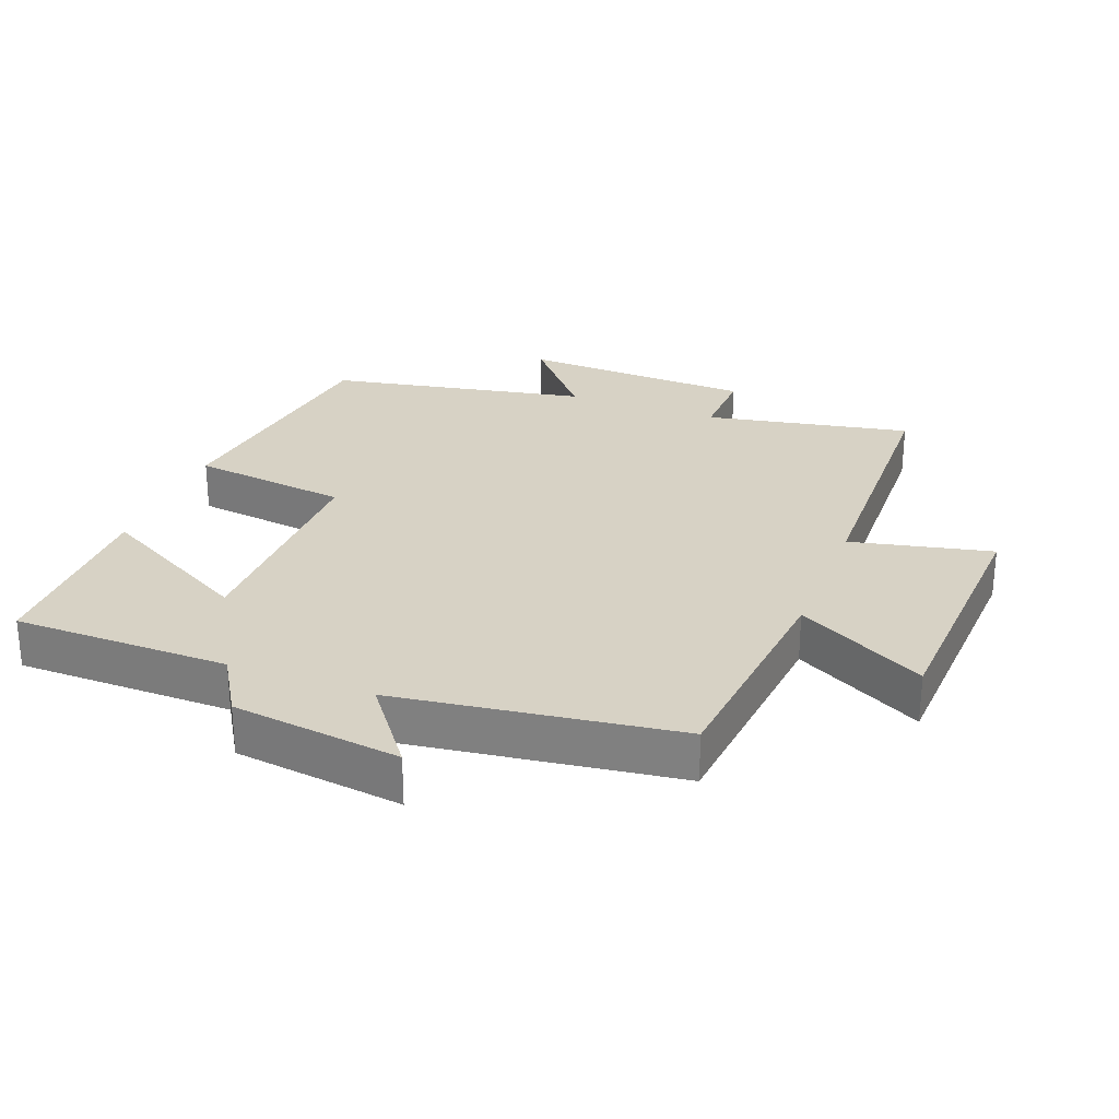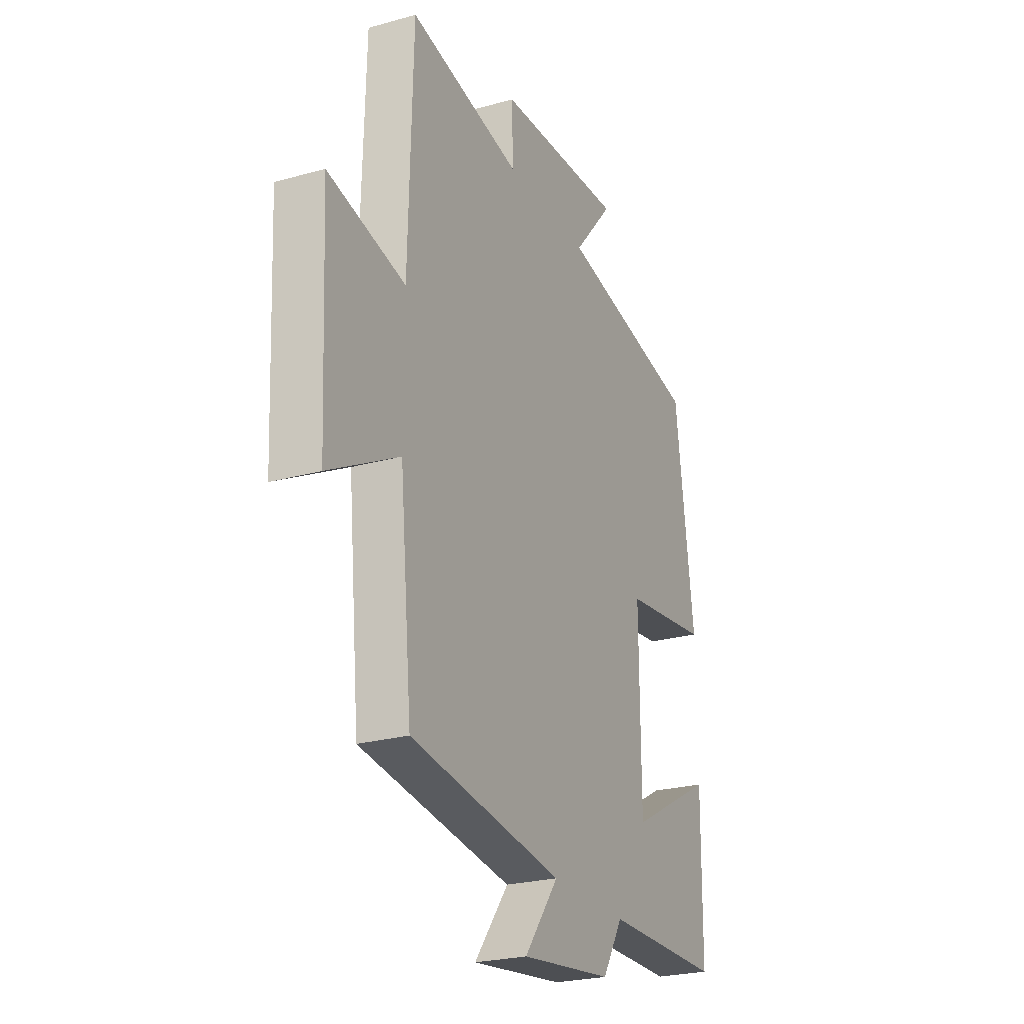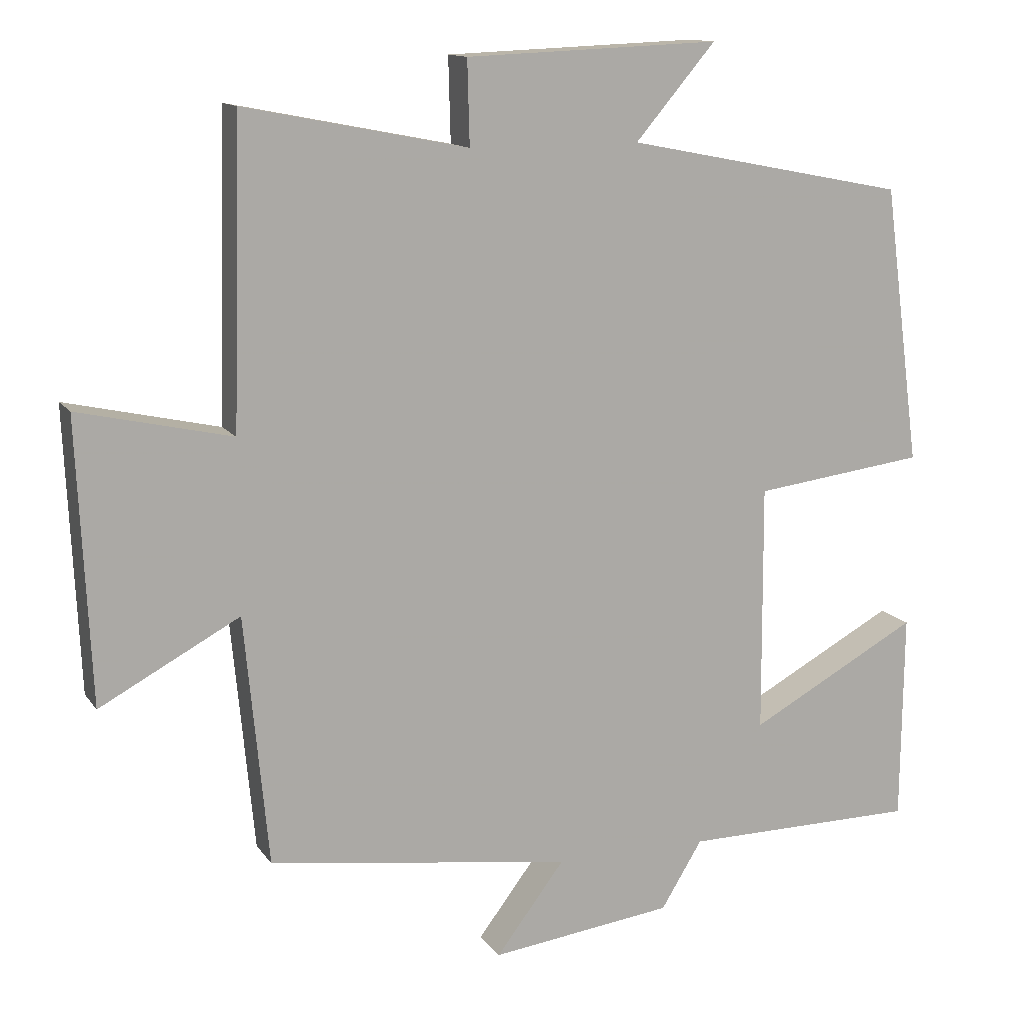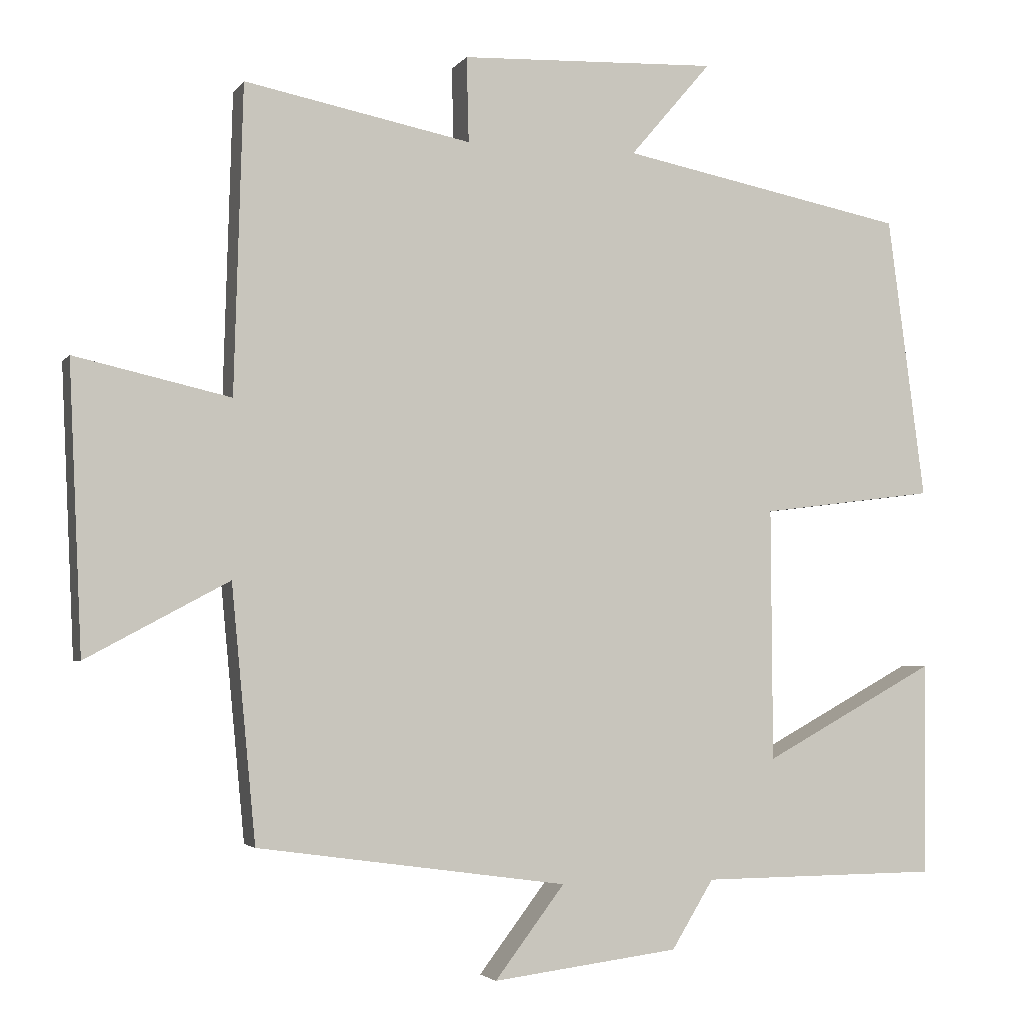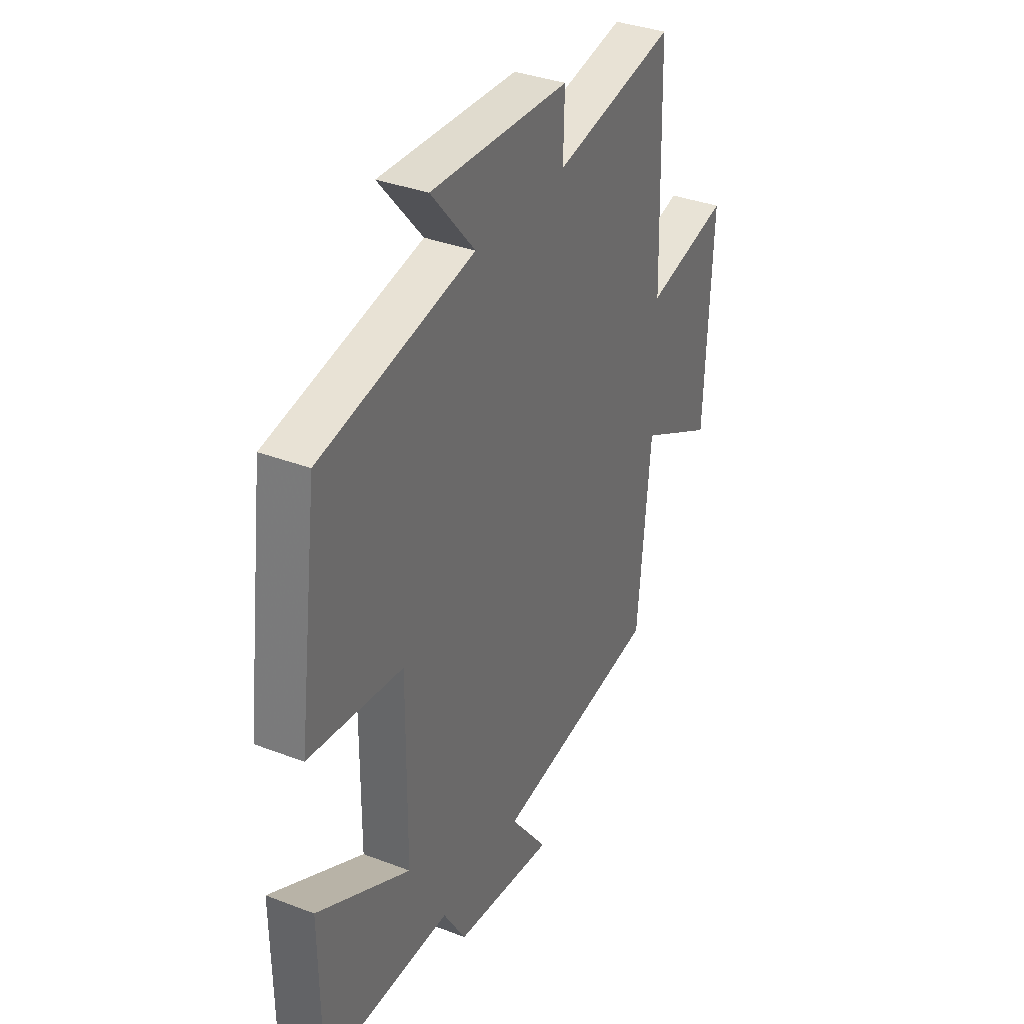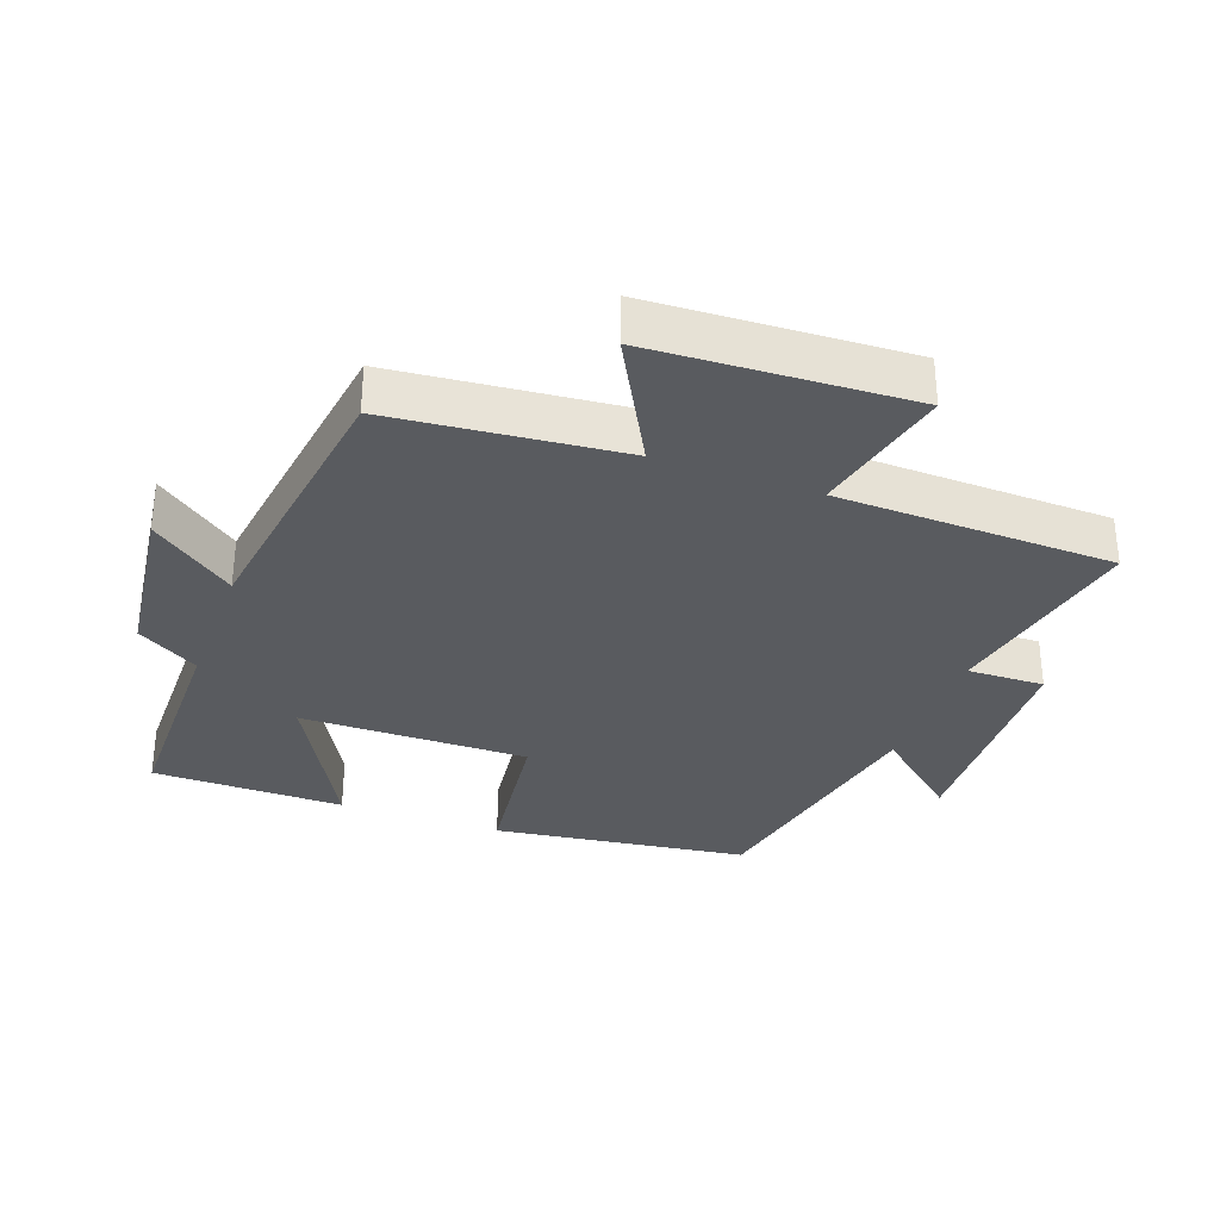
<metadata>
{"format":"obj","ext":"obj","renderer":"f3d","projection":"perspective","resolution":1024,"background":"white","views":[{"elev":27.4,"azim":-158.9,"up":"+Y"},{"elev":-24.7,"azim":-65.3,"up":"+Z"},{"elev":13.1,"azim":-21.9,"up":"+Z"},{"elev":-3.2,"azim":-18.1,"up":"+Z"},{"elev":35.3,"azim":116.9,"up":"+Z"},{"elev":-32.2,"azim":-110.0,"up":"+Y"}]}
</metadata>
<code>
v 0.449 0.07 0.423
v 0.5 0.07 0.038
v 0.262 0.07 0.008
v 0.264 0.07 -0.336
v 0.5 0.07 -0.208
v 0.497 0.07 -0.498
v 0.171 0.07 -0.5
v 0.114 0.07 -0.593
v -0.14 0.07 -0.625
v -0.045 0.07 -0.5
v -0.467 0.07 -0.441
v -0.5 0.07 -0.095
v -0.694 0.07 -0.199
v -0.712 0.07 0.191
v -0.5 0.07 0.143
v -0.488 0.07 0.561
v -0.179 0.07 0.5
v -0.182 0.07 0.616
v 0.17 0.07 0.63
v 0.059 0.07 0.5
v 0.449 0 0.423
v 0.5 0 0.038
v 0.262 0 0.008
v 0.264 0 -0.336
v 0.5 0 -0.208
v 0.497 0 -0.498
v 0.171 0 -0.5
v 0.114 0 -0.593
v -0.14 0 -0.625
v -0.045 0 -0.5
v -0.467 0 -0.441
v -0.5 0 -0.095
v -0.694 0 -0.199
v -0.712 0 0.191
v -0.5 0 0.143
v -0.488 0 0.561
v -0.179 0 0.5
v -0.182 0 0.616
v 0.17 0 0.63
v 0.059 0 0.5
f 17 18 19 20
f 17 20 1 2
f 15 16 17 2
f 12 13 14 15
f 10 11 12 15
f 7 8 9 10
f 4 5 6 7
f 3 4 7 10
f 15 2 3
f 3 10 15
f 40 39 38 37
f 22 21 40 37
f 22 37 36 35
f 35 34 33 32
f 35 32 31 30
f 30 29 28 27
f 27 26 25 24
f 30 27 24 23
f 23 22 35
f 35 30 23
f 1 21 22 2
f 2 22 23 3
f 3 23 24 4
f 4 24 25 5
f 5 25 26 6
f 6 26 27 7
f 7 27 28 8
f 8 28 29 9
f 9 29 30 10
f 10 30 31 11
f 11 31 32 12
f 12 32 33 13
f 13 33 34 14
f 14 34 35 15
f 15 35 36 16
f 16 36 37 17
f 17 37 38 18
f 18 38 39 19
f 19 39 40 20
f 20 40 21 1

</code>
